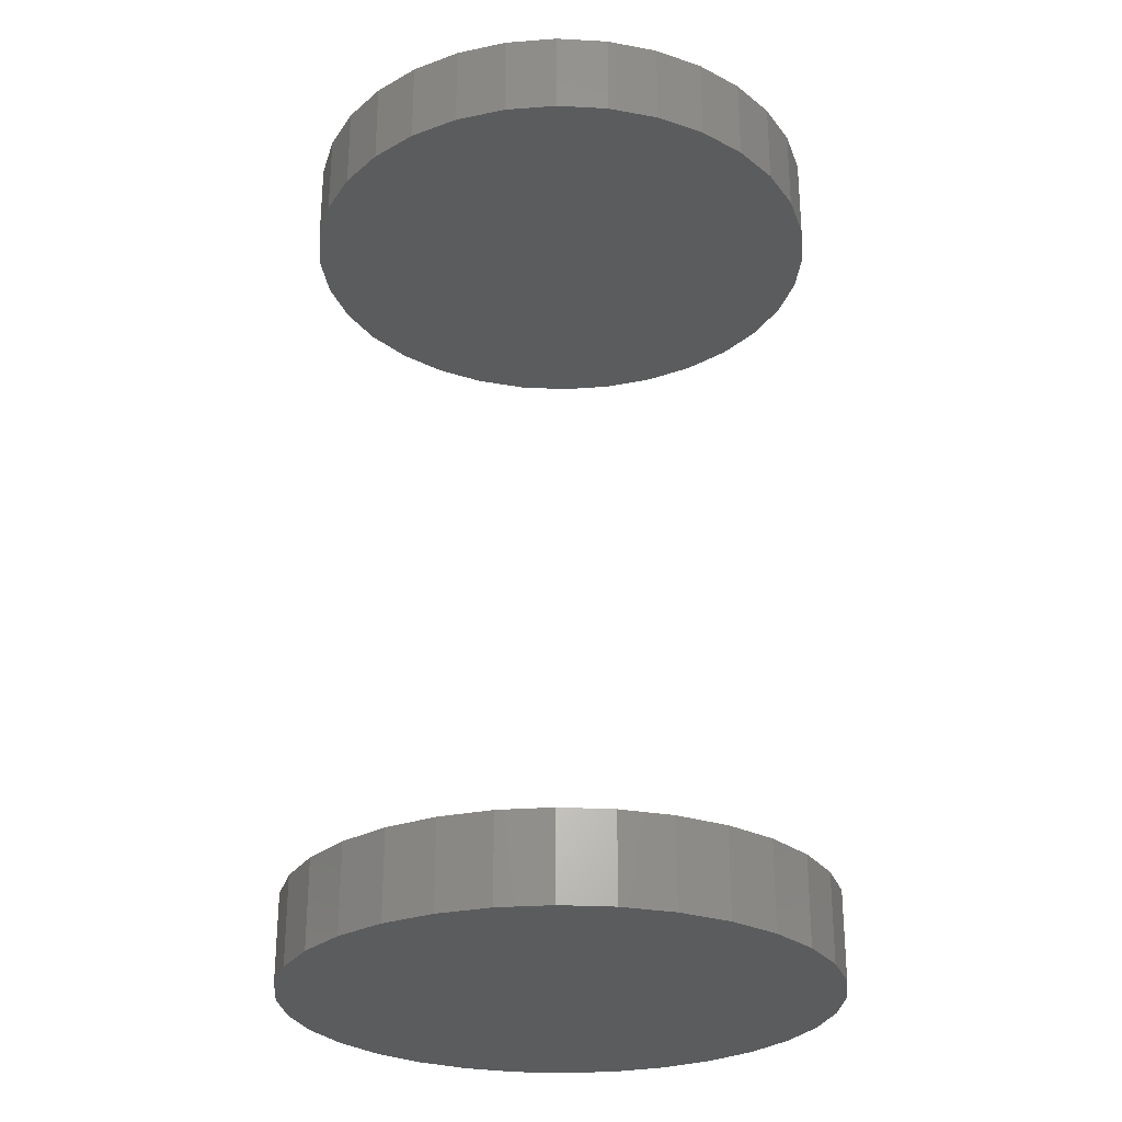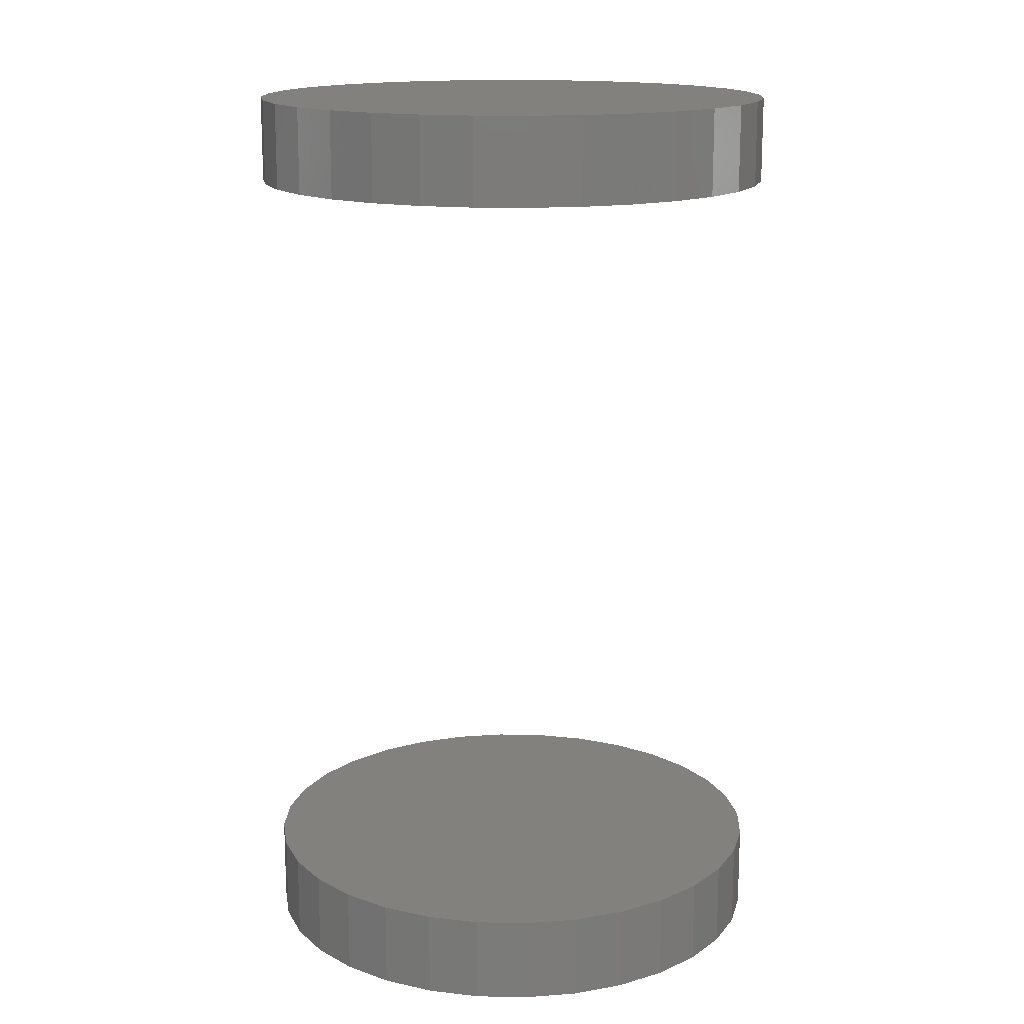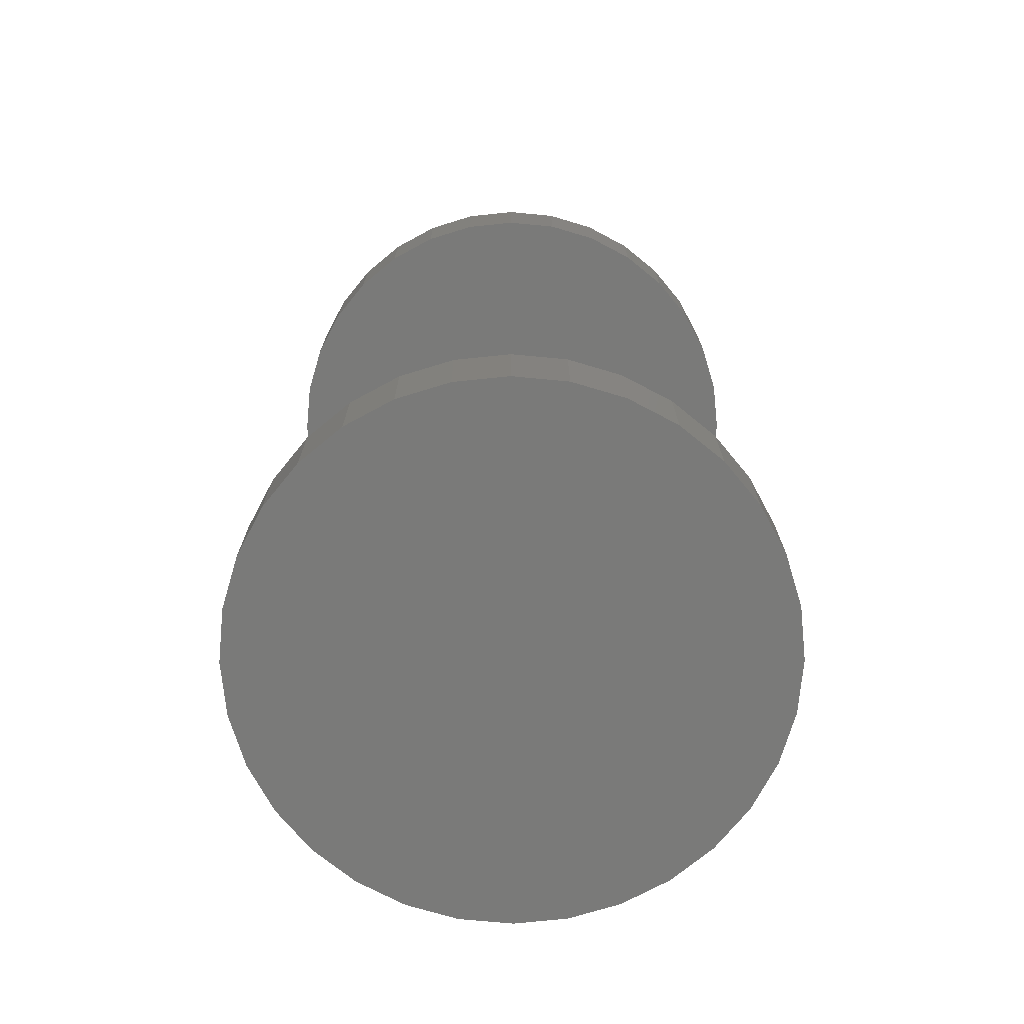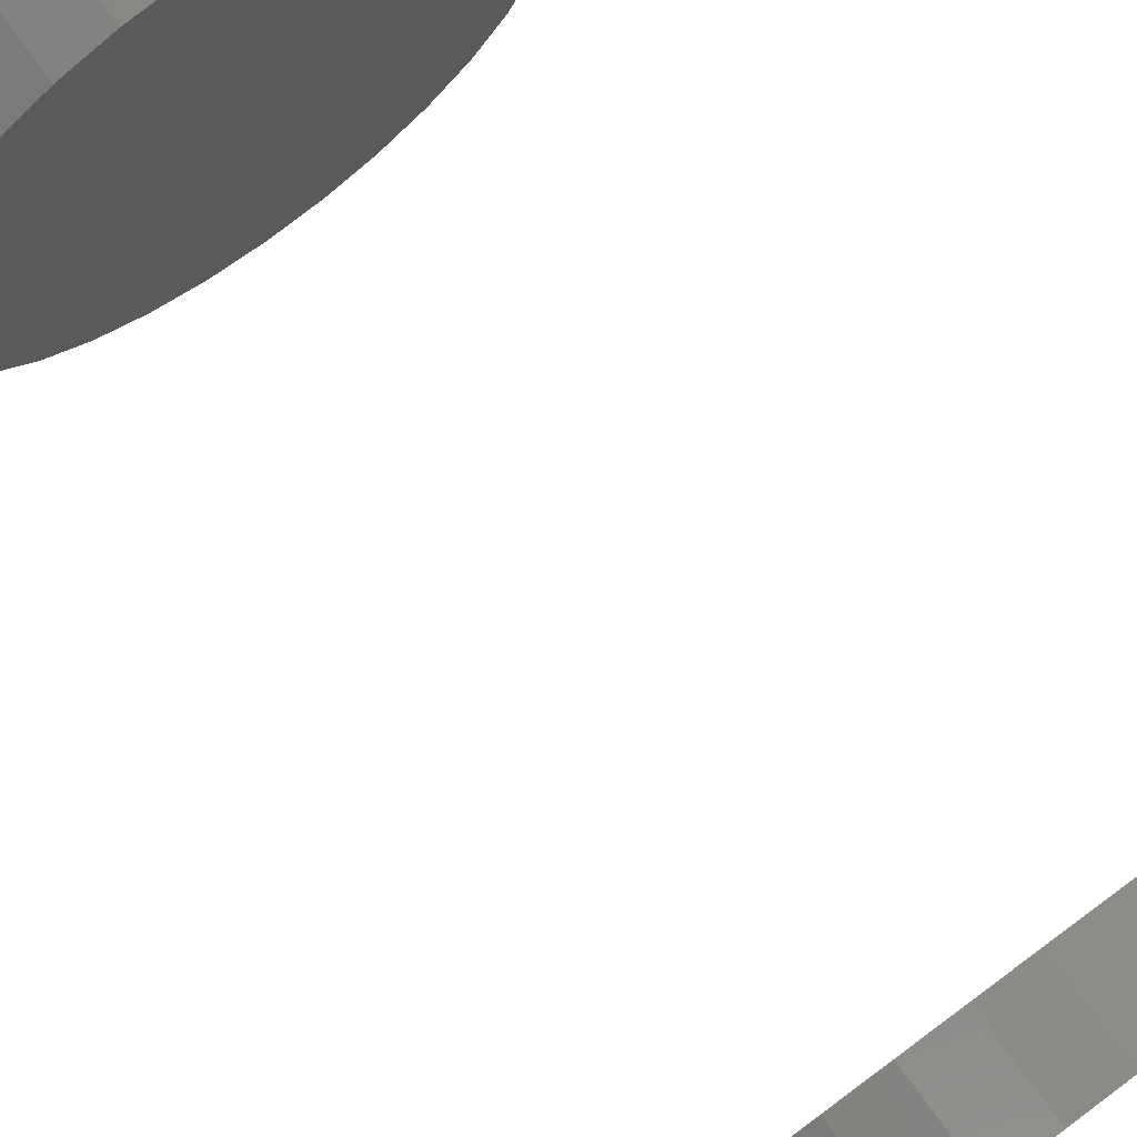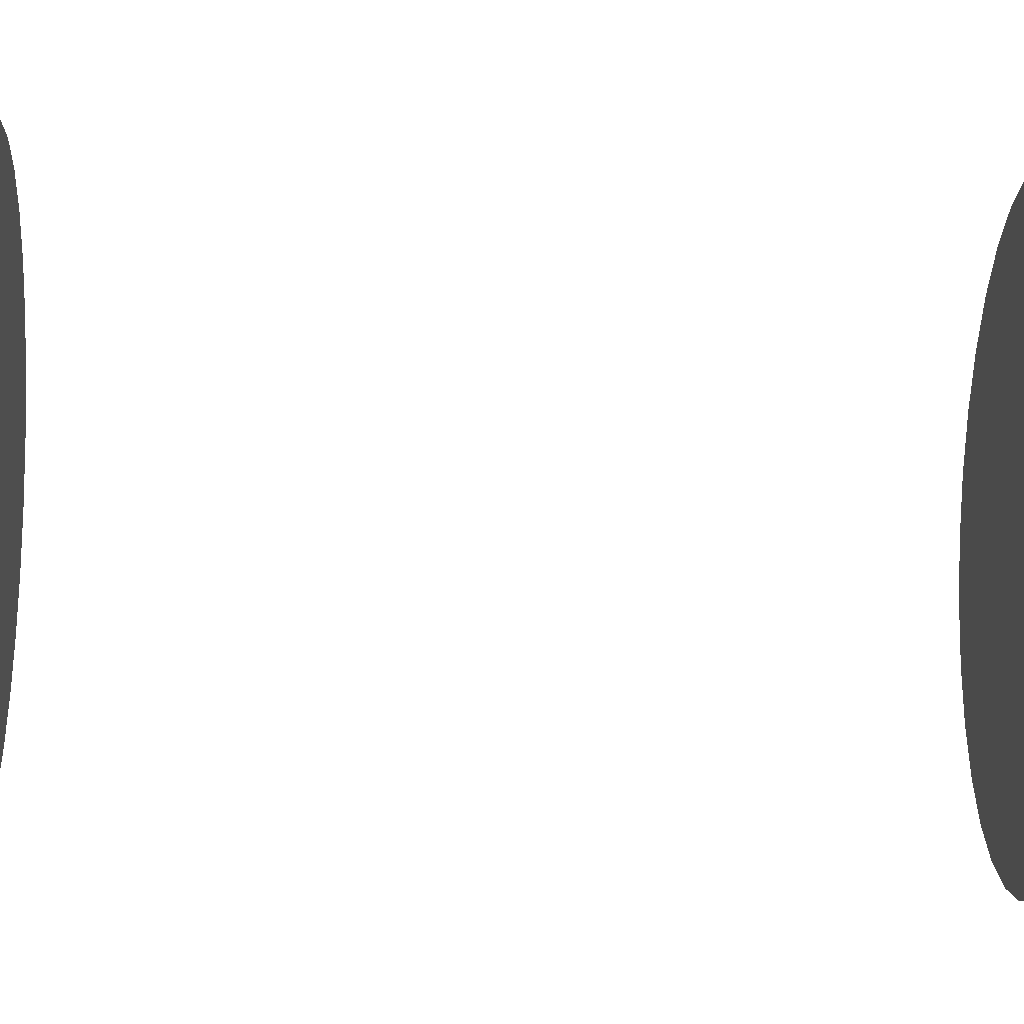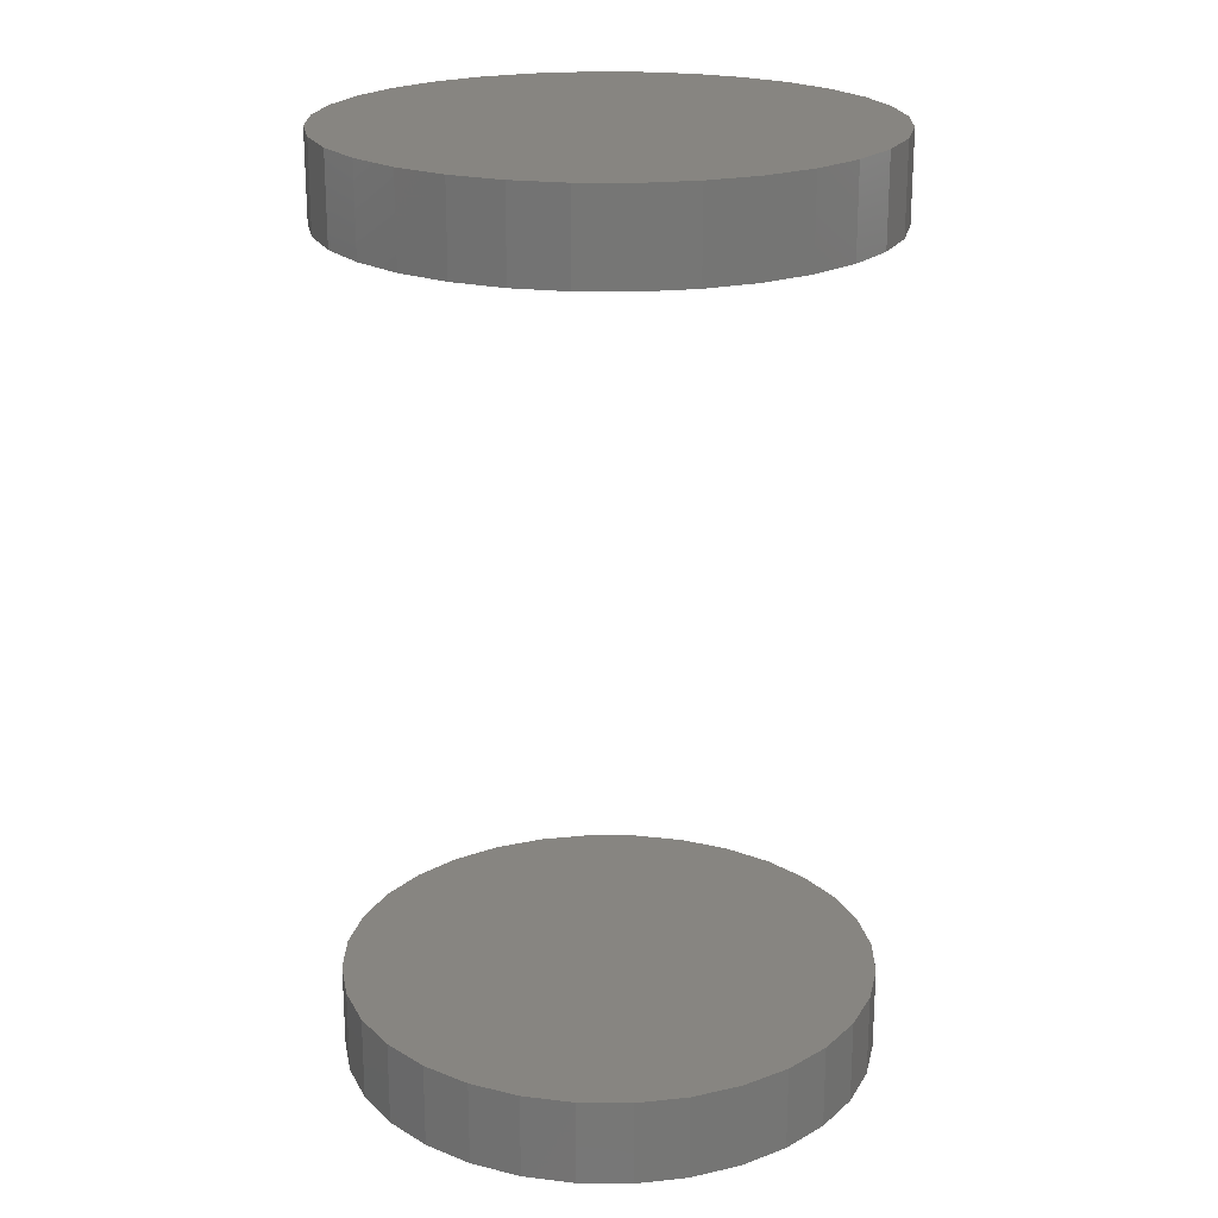
<metadata>
{"format":"stl","ext":"stl","renderer":"f3d","projection":"perspective","resolution":1024,"background":"white","views":[{"elev":-27.6,"azim":-134.0,"up":"+Z"},{"elev":15.5,"azim":-48.3,"up":"+Z"},{"elev":-72.8,"azim":-78.5,"up":"+Z"},{"elev":78.2,"azim":143.6,"up":"+Y"},{"elev":-35.6,"azim":86.5,"up":"+Y"},{"elev":21.6,"azim":-49.8,"up":"+Z"}]}
</metadata>
<code>
# stl→obj: 128 verts, 248 faces
v -0.4453 0.375 0.6797
v -0.4453 0.375 0.75
v -0.4411 0.4174 0.6797
v -0.4411 0.4174 0.75
v -0.4288 0.4581 0.6797
v -0.4288 0.4581 0.75
v -0.4087 0.4956 0.6797
v -0.4087 0.4956 0.75
v -0.3817 0.5285 0.6797
v -0.3817 0.5285 0.75
v -0.3488 0.5555 0.6797
v -0.3488 0.5555 0.75
v -0.3113 0.5756 0.6797
v -0.3113 0.5756 0.75
v -0.2706 0.5879 0.6797
v -0.2706 0.5879 0.75
v -0.2282 0.5921 0.6797
v -0.2282 0.5921 0.75
v -0.1859 0.5879 0.6797
v -0.1859 0.5879 0.75
v -0.1451 0.5756 0.6797
v -0.1451 0.5756 0.75
v -0.1076 0.5555 0.6797
v -0.1076 0.5555 0.75
v -0.07469 0.5285 0.6797
v -0.07469 0.5285 0.75
v -0.04769 0.4956 0.6797
v -0.04769 0.4956 0.75
v -0.02763 0.4581 0.6797
v -0.02763 0.4581 0.75
v -0.01527 0.4174 0.6797
v -0.01527 0.4174 0.75
v -0.0111 0.375 0.6797
v -0.0111 0.375 0.75
v -0.4453 0.375 0
v -0.4453 0.375 0.07031
v -0.4411 0.4174 0
v -0.4411 0.4174 0.07031
v -0.4288 0.4581 0
v -0.4288 0.4581 0.07031
v -0.4087 0.4956 0
v -0.4087 0.4956 0.07031
v -0.3817 0.5285 0
v -0.3817 0.5285 0.07031
v -0.3488 0.5555 0
v -0.3488 0.5555 0.07031
v -0.3113 0.5756 0
v -0.3113 0.5756 0.07031
v -0.2706 0.5879 0
v -0.2706 0.5879 0.07031
v -0.2282 0.5921 0
v -0.2282 0.5921 0.07031
v -0.1859 0.5879 0
v -0.1859 0.5879 0.07031
v -0.1451 0.5756 0
v -0.1451 0.5756 0.07031
v -0.1076 0.5555 0
v -0.1076 0.5555 0.07031
v -0.07469 0.5285 0
v -0.07469 0.5285 0.07031
v -0.04769 0.4956 0
v -0.04769 0.4956 0.07031
v -0.02763 0.4581 0
v -0.02763 0.4581 0.07031
v -0.01527 0.4174 0
v -0.01527 0.4174 0.07031
v -0.0111 0.375 0
v -0.0111 0.375 0.07031
v -0.01527 0.3326 0.6797
v -0.01527 0.3326 0.75
v -0.02763 0.2919 0.6797
v -0.02763 0.2919 0.75
v -0.04769 0.2544 0.6797
v -0.04769 0.2544 0.75
v -0.07469 0.2215 0.6797
v -0.07469 0.2215 0.75
v -0.1076 0.1945 0.6797
v -0.1076 0.1945 0.75
v -0.1451 0.1744 0.6797
v -0.1451 0.1744 0.75
v -0.1859 0.1621 0.6797
v -0.1859 0.1621 0.75
v -0.2282 0.1579 0.6797
v -0.2282 0.1579 0.75
v -0.2706 0.1621 0.6797
v -0.2706 0.1621 0.75
v -0.3113 0.1744 0.6797
v -0.3113 0.1744 0.75
v -0.3488 0.1945 0.6797
v -0.3488 0.1945 0.75
v -0.3817 0.2215 0.6797
v -0.3817 0.2215 0.75
v -0.4087 0.2544 0.6797
v -0.4087 0.2544 0.75
v -0.4288 0.2919 0.6797
v -0.4288 0.2919 0.75
v -0.4411 0.3326 0.6797
v -0.4411 0.3326 0.75
v -0.01527 0.3326 0
v -0.01527 0.3326 0.07031
v -0.02763 0.2919 0
v -0.02763 0.2919 0.07031
v -0.04769 0.2544 0
v -0.04769 0.2544 0.07031
v -0.07469 0.2215 0
v -0.07469 0.2215 0.07031
v -0.1076 0.1945 0
v -0.1076 0.1945 0.07031
v -0.1451 0.1744 0
v -0.1451 0.1744 0.07031
v -0.1859 0.1621 0
v -0.1859 0.1621 0.07031
v -0.2282 0.1579 0
v -0.2282 0.1579 0.07031
v -0.2706 0.1621 0
v -0.2706 0.1621 0.07031
v -0.3113 0.1744 0
v -0.3113 0.1744 0.07031
v -0.3488 0.1945 0
v -0.3488 0.1945 0.07031
v -0.3817 0.2215 0
v -0.3817 0.2215 0.07031
v -0.4087 0.2544 0
v -0.4087 0.2544 0.07031
v -0.4288 0.2919 0
v -0.4288 0.2919 0.07031
v -0.4411 0.3326 0
v -0.4411 0.3326 0.07031
f 1 2 3
f 3 2 4
f 3 4 5
f 5 4 6
f 5 6 7
f 7 6 8
f 7 8 9
f 9 8 10
f 9 10 11
f 11 10 12
f 11 12 13
f 13 12 14
f 13 14 15
f 15 14 16
f 15 16 17
f 17 16 18
f 17 18 19
f 19 18 20
f 19 20 21
f 21 20 22
f 21 22 23
f 23 22 24
f 23 24 25
f 25 24 26
f 25 26 27
f 27 26 28
f 27 28 29
f 29 28 30
f 29 30 31
f 31 30 32
f 31 32 33
f 33 32 34
f 35 36 37
f 37 36 38
f 37 38 39
f 39 38 40
f 39 40 41
f 41 40 42
f 41 42 43
f 43 42 44
f 43 44 45
f 45 44 46
f 45 46 47
f 47 46 48
f 47 48 49
f 49 48 50
f 49 50 51
f 51 50 52
f 51 52 53
f 53 52 54
f 53 54 55
f 55 54 56
f 55 56 57
f 57 56 58
f 57 58 59
f 59 58 60
f 59 60 61
f 61 60 62
f 61 62 63
f 63 62 64
f 63 64 65
f 65 64 66
f 65 66 67
f 67 66 68
f 33 34 69
f 69 34 70
f 69 70 71
f 71 70 72
f 71 72 73
f 73 72 74
f 73 74 75
f 75 74 76
f 75 76 77
f 77 76 78
f 77 78 79
f 79 78 80
f 79 80 81
f 81 80 82
f 81 82 83
f 83 82 84
f 83 84 85
f 85 84 86
f 85 86 87
f 87 86 88
f 87 88 89
f 89 88 90
f 89 90 91
f 91 90 92
f 91 92 93
f 93 92 94
f 93 94 95
f 95 94 96
f 95 96 97
f 97 96 98
f 97 98 1
f 1 98 2
f 67 68 99
f 99 68 100
f 99 100 101
f 101 100 102
f 101 102 103
f 103 102 104
f 103 104 105
f 105 104 106
f 105 106 107
f 107 106 108
f 107 108 109
f 109 108 110
f 109 110 111
f 111 110 112
f 111 112 113
f 113 112 114
f 113 114 115
f 115 114 116
f 115 116 117
f 117 116 118
f 117 118 119
f 119 118 120
f 119 120 121
f 121 120 122
f 121 122 123
f 123 122 124
f 123 124 125
f 125 124 126
f 125 126 127
f 127 126 128
f 127 128 35
f 35 128 36
f 50 54 52
f 54 50 48
f 54 48 56
f 110 116 112
f 112 116 114
f 56 48 58
f 58 48 46
f 58 46 60
f 60 46 44
f 60 44 62
f 62 44 42
f 62 42 64
f 64 42 40
f 64 40 66
f 66 40 38
f 66 38 68
f 68 38 36
f 68 36 100
f 100 36 128
f 100 128 102
f 102 128 126
f 102 126 104
f 104 126 124
f 104 124 106
f 106 124 122
f 106 122 108
f 108 122 120
f 108 120 110
f 110 120 118
f 110 118 116
f 17 19 15
f 13 15 19
f 21 13 19
f 81 85 79
f 83 85 81
f 85 87 79
f 79 87 89
f 79 89 77
f 77 89 91
f 77 91 75
f 75 91 93
f 75 93 73
f 73 93 95
f 73 95 71
f 71 95 97
f 71 97 69
f 69 97 1
f 69 1 33
f 33 1 3
f 33 3 31
f 31 3 5
f 31 5 29
f 29 5 7
f 29 7 27
f 27 7 9
f 27 9 25
f 25 9 11
f 25 11 23
f 23 11 13
f 23 13 21
f 16 20 18
f 20 16 14
f 20 14 22
f 80 86 82
f 82 86 84
f 22 14 24
f 24 14 12
f 24 12 26
f 26 12 10
f 26 10 28
f 28 10 8
f 28 8 30
f 30 8 6
f 30 6 32
f 32 6 4
f 32 4 34
f 34 4 2
f 34 2 70
f 70 2 98
f 70 98 72
f 72 98 96
f 72 96 74
f 74 96 94
f 74 94 76
f 76 94 92
f 76 92 78
f 78 92 90
f 78 90 80
f 80 90 88
f 80 88 86
f 51 53 49
f 47 49 53
f 55 47 53
f 111 115 109
f 113 115 111
f 115 117 109
f 109 117 119
f 109 119 107
f 107 119 121
f 107 121 105
f 105 121 123
f 105 123 103
f 103 123 125
f 103 125 101
f 101 125 127
f 101 127 99
f 99 127 35
f 99 35 67
f 67 35 37
f 67 37 65
f 65 37 39
f 65 39 63
f 63 39 41
f 63 41 61
f 61 41 43
f 61 43 59
f 59 43 45
f 59 45 57
f 57 45 47
f 57 47 55

</code>
